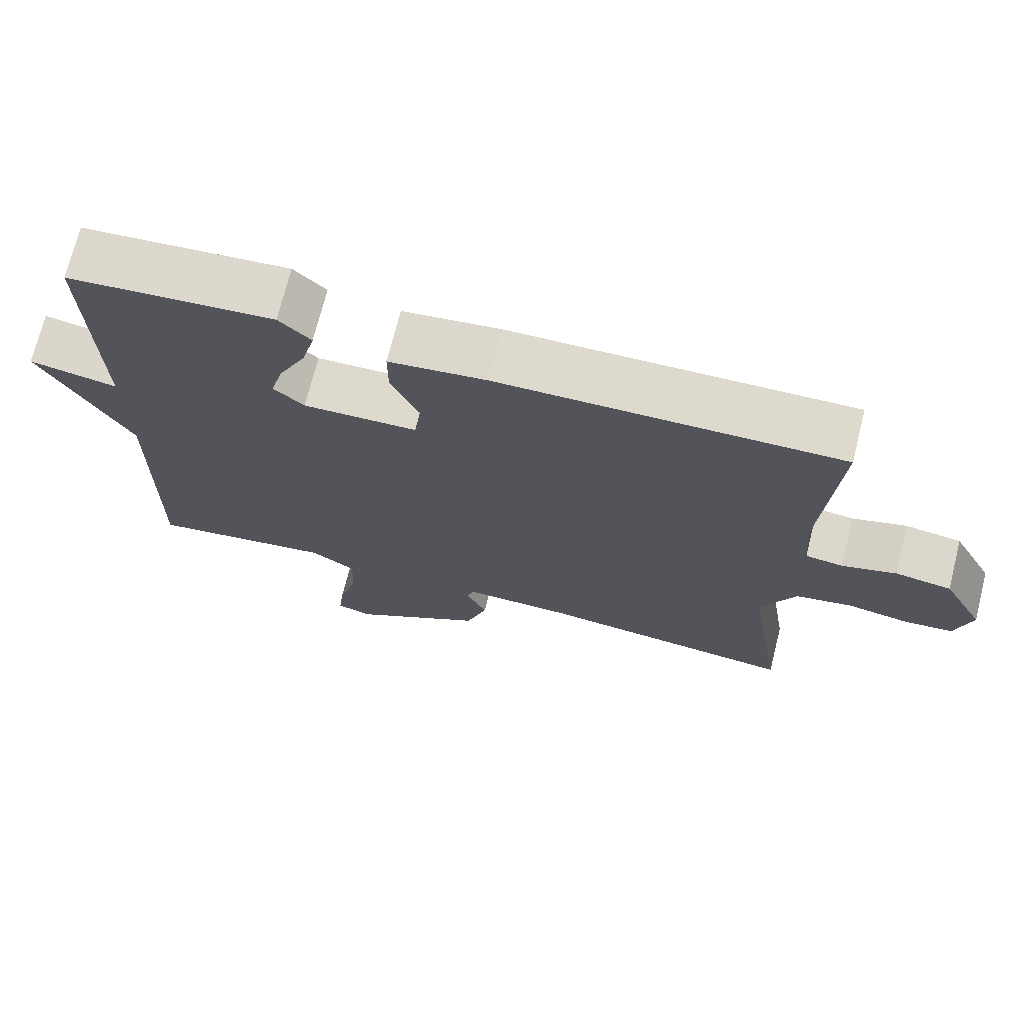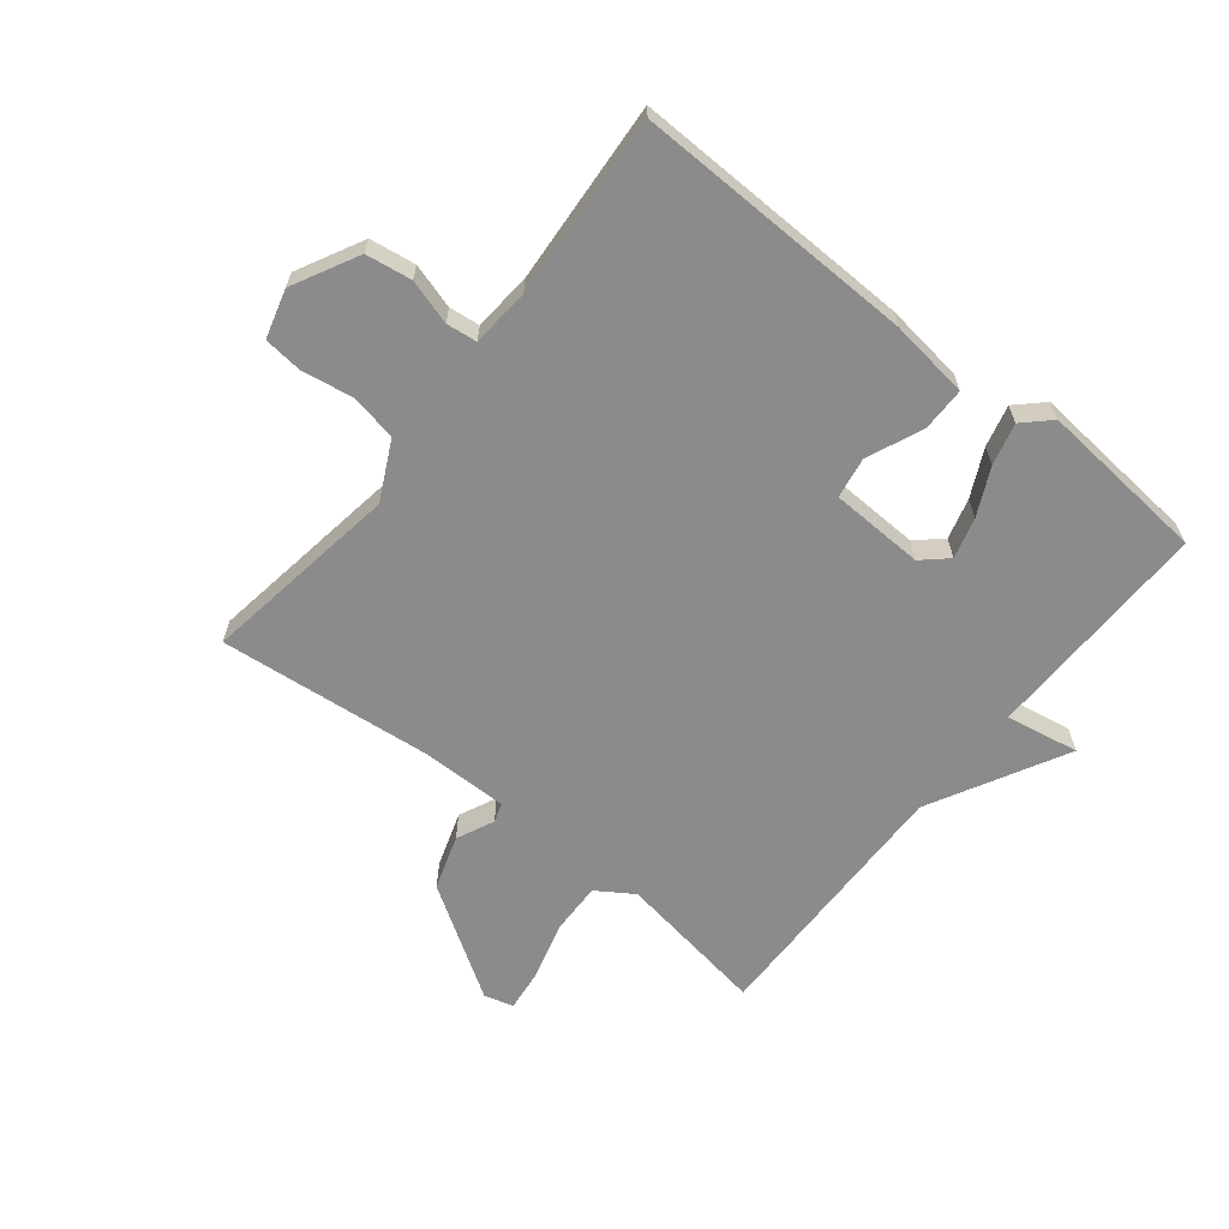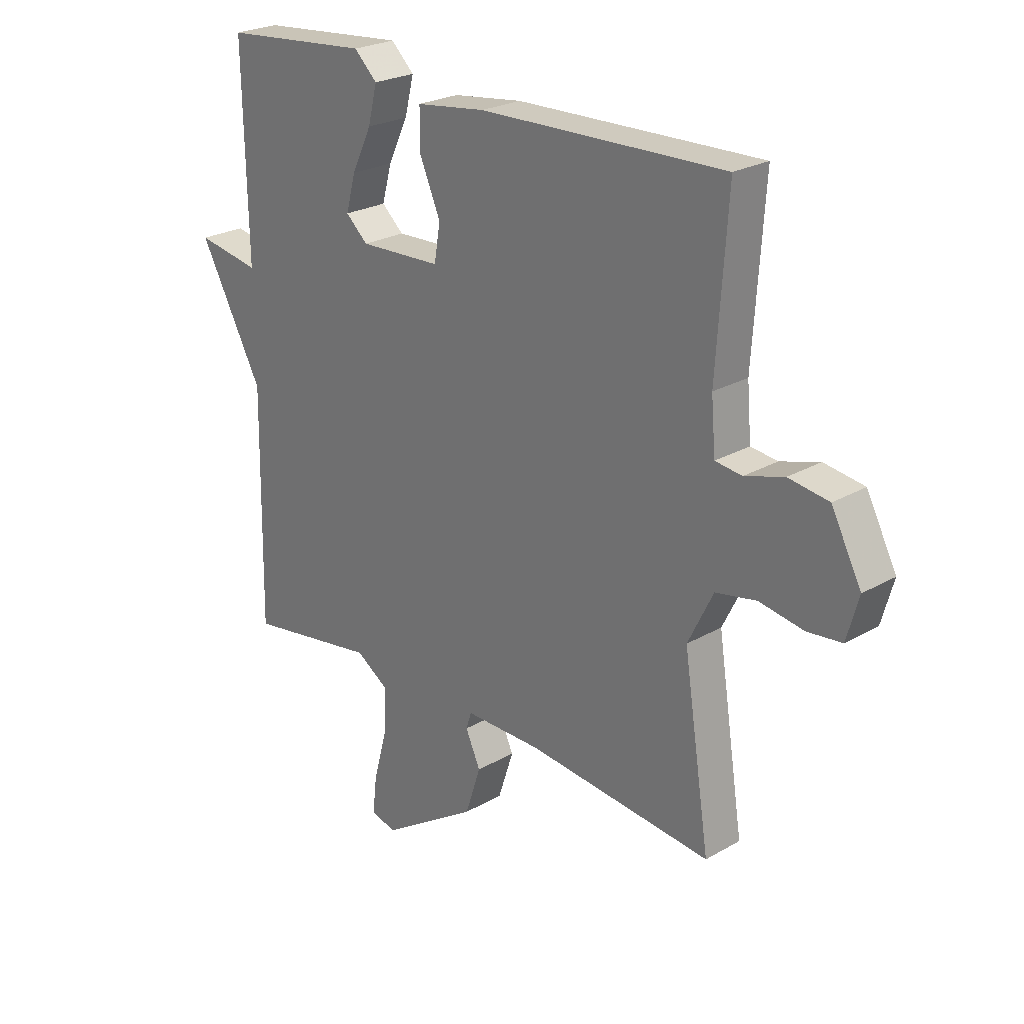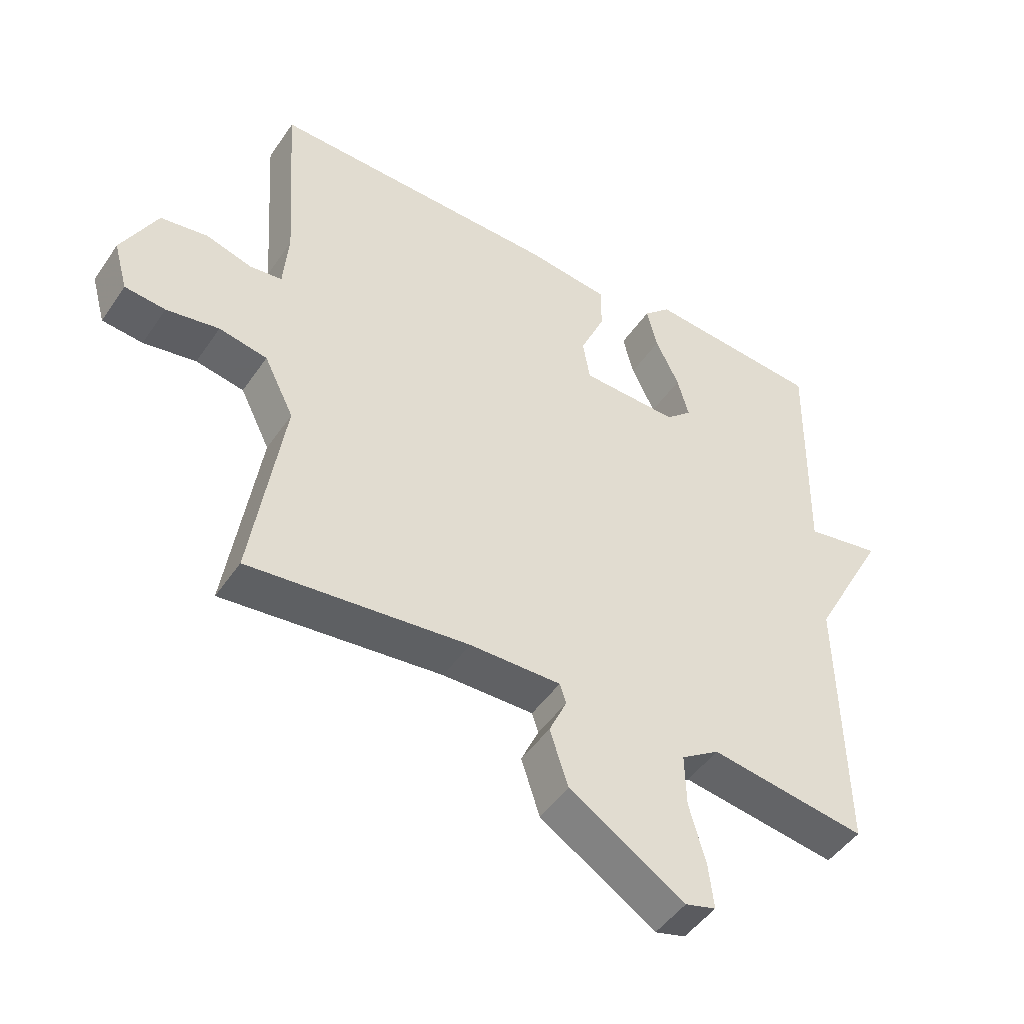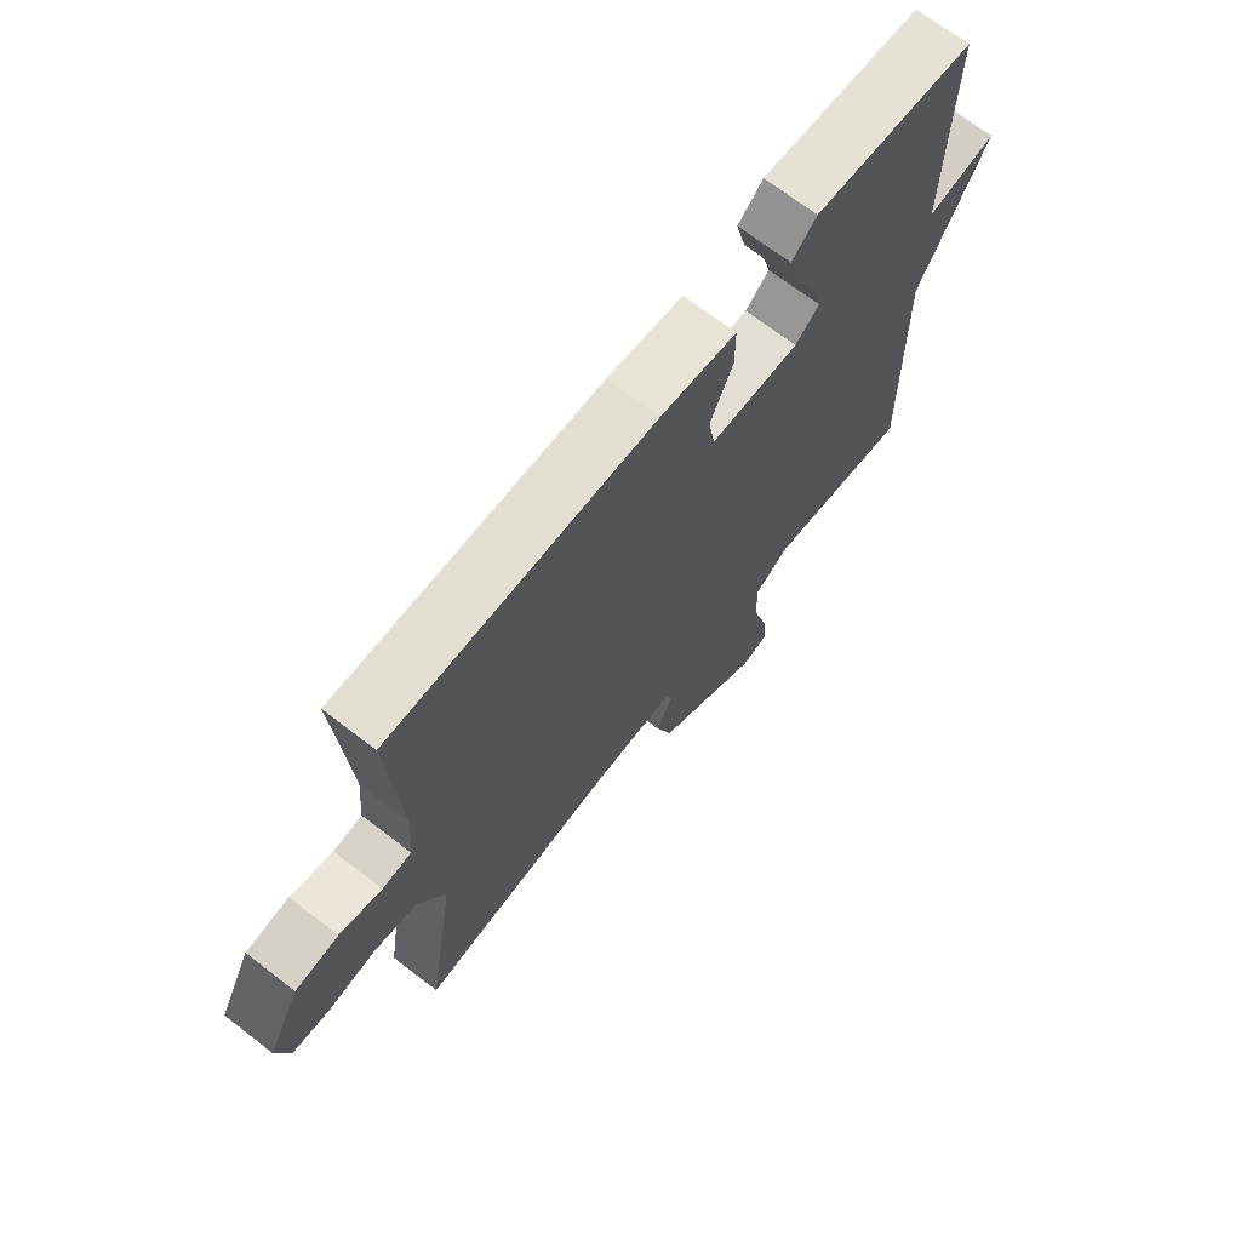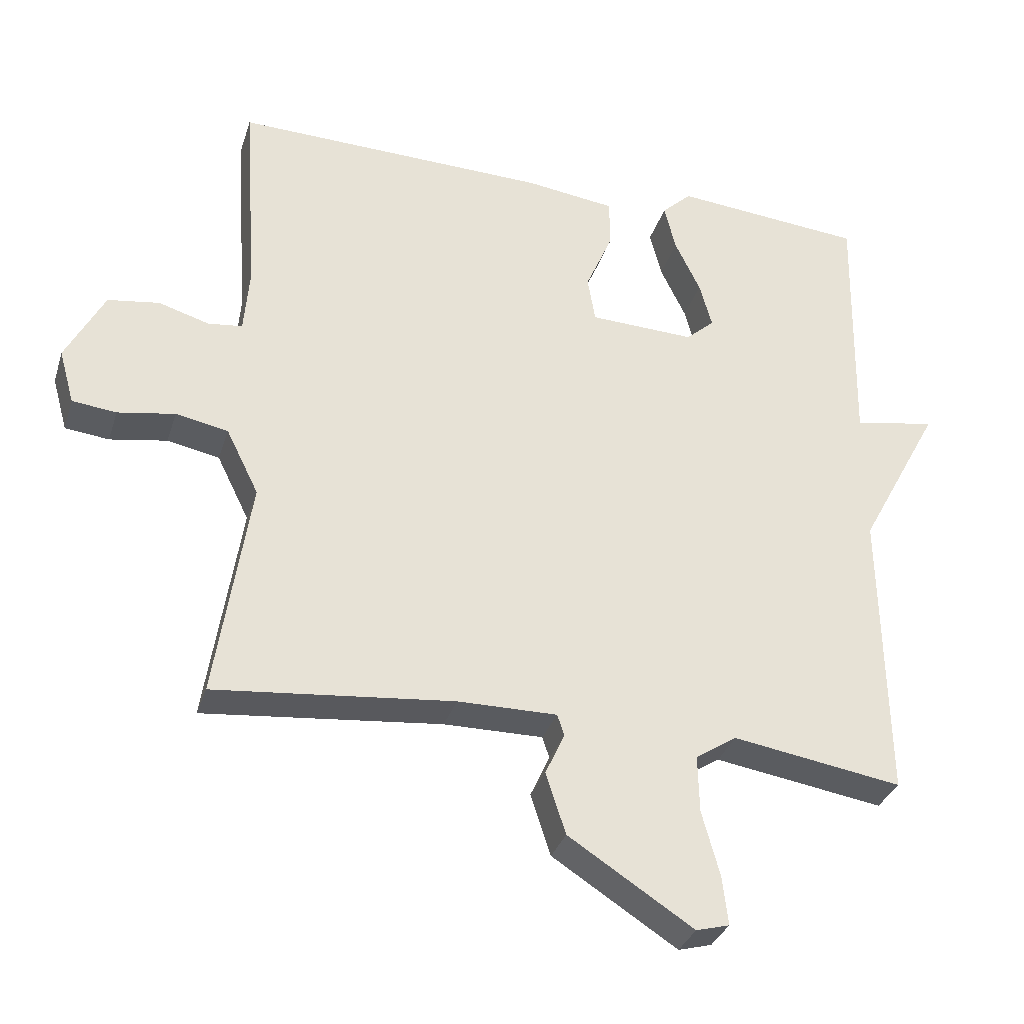
<metadata>
{"format":"obj","ext":"obj","renderer":"f3d","projection":"perspective","resolution":1024,"background":"white","views":[{"elev":71.8,"azim":-165.9,"up":"+Z"},{"elev":-64.0,"azim":-38.5,"up":"+Y"},{"elev":24.5,"azim":-133.3,"up":"+Z"},{"elev":-47.3,"azim":-32.5,"up":"+Z"},{"elev":69.5,"azim":-52.4,"up":"+Z"},{"elev":-32.8,"azim":-16.5,"up":"+Z"}]}
</metadata>
<code>
v -0.5 0.07 -0.5
v -0.45 0.07 -0.177
v -0.497 0.07 -0.082
v -0.573 0.07 -0.067
v -0.656 0.07 -0.081
v -0.72 0.07 -0.074
v -0.742 0.07 0.005
v -0.686 0.07 0.112
v -0.611 0.07 0.123
v -0.538 0.07 0.101
v -0.488 0.07 0.107
v -0.48 0.07 0.202
v -0.5 0.07 0.5
v -0.043 0.07 0.488
v 0.087 0.07 0.471
v 0.087 0.07 0.399
v 0.048 0.07 0.309
v 0.059 0.07 0.242
v 0.212 0.07 0.236
v 0.253 0.07 0.273
v 0.235 0.07 0.339
v 0.198 0.07 0.416
v 0.181 0.07 0.484
v 0.224 0.07 0.525
v 0.5 0.07 0.5
v 0.493 0.07 0.129
v 0.612 0.07 0.15
v 0.493 0.07 -0.071
v 0.5 0.07 -0.5
v 0.254 0.07 -0.461
v 0.194 0.07 -0.5
v 0.196 0.07 -0.583
v 0.222 0.07 -0.678
v 0.23 0.07 -0.748
v 0.182 0.07 -0.761
v 0.001 0.07 -0.645
v -0.028 0.07 -0.556
v 0 0.07 -0.495
v -0.01 0.07 -0.464
v -0.154 0.07 -0.465
v -0.5 0 -0.5
v -0.45 0 -0.177
v -0.497 0 -0.082
v -0.573 0 -0.067
v -0.656 0 -0.081
v -0.72 0 -0.074
v -0.742 0 0.005
v -0.686 0 0.112
v -0.611 0 0.123
v -0.538 0 0.101
v -0.488 0 0.107
v -0.48 0 0.202
v -0.5 0 0.5
v -0.043 0 0.488
v 0.087 0 0.471
v 0.087 0 0.399
v 0.048 0 0.309
v 0.059 0 0.242
v 0.212 0 0.236
v 0.253 0 0.273
v 0.235 0 0.339
v 0.198 0 0.416
v 0.181 0 0.484
v 0.224 0 0.525
v 0.5 0 0.5
v 0.493 0 0.129
v 0.612 0 0.15
v 0.493 0 -0.071
v 0.5 0 -0.5
v 0.254 0 -0.461
v 0.194 0 -0.5
v 0.196 0 -0.583
v 0.222 0 -0.678
v 0.23 0 -0.748
v 0.182 0 -0.761
v 0.001 0 -0.645
v -0.028 0 -0.556
v 0 0 -0.495
v -0.01 0 -0.464
v -0.154 0 -0.465
f 36 37 38
f 35 36 38
f 34 35 38
f 33 34 38
f 32 33 38
f 31 32 38 39
f 30 31 39
f 28 29 30
f 30 39 40
f 28 30 40
f 27 28 40
f 26 27 40
f 24 25 26
f 23 24 26
f 22 23 26
f 21 22 26
f 20 21 26
f 26 40 1
f 20 26 1
f 19 20 1
f 15 16 17
f 14 15 17
f 13 14 17
f 12 13 17
f 11 12 17 18
f 8 9 10
f 7 8 10
f 6 7 10
f 5 6 10
f 4 5 10
f 3 4 10 11
f 11 18 19
f 3 11 19
f 2 3 19
f 1 2 19
f 78 77 76
f 78 76 75
f 78 75 74
f 78 74 73
f 78 73 72
f 79 78 72 71
f 79 71 70
f 70 69 68
f 80 79 70
f 80 70 68
f 80 68 67
f 80 67 66
f 66 65 64
f 66 64 63
f 66 63 62
f 66 62 61
f 66 61 60
f 41 80 66
f 41 66 60
f 41 60 59
f 57 56 55
f 57 55 54
f 57 54 53
f 57 53 52
f 58 57 52 51
f 50 49 48
f 50 48 47
f 50 47 46
f 50 46 45
f 50 45 44
f 51 50 44 43
f 59 58 51
f 59 51 43
f 59 43 42
f 59 42 41
f 1 41 42 2
f 2 42 43 3
f 3 43 44 4
f 4 44 45 5
f 5 45 46 6
f 6 46 47 7
f 7 47 48 8
f 8 48 49 9
f 9 49 50 10
f 10 50 51 11
f 11 51 52 12
f 12 52 53 13
f 13 53 54 14
f 14 54 55 15
f 15 55 56 16
f 16 56 57 17
f 17 57 58 18
f 18 58 59 19
f 19 59 60 20
f 20 60 61 21
f 21 61 62 22
f 22 62 63 23
f 23 63 64 24
f 24 64 65 25
f 25 65 66 26
f 26 66 67 27
f 27 67 68 28
f 28 68 69 29
f 29 69 70 30
f 30 70 71 31
f 31 71 72 32
f 32 72 73 33
f 33 73 74 34
f 34 74 75 35
f 35 75 76 36
f 36 76 77 37
f 37 77 78 38
f 38 78 79 39
f 39 79 80 40
f 40 80 41 1

</code>
